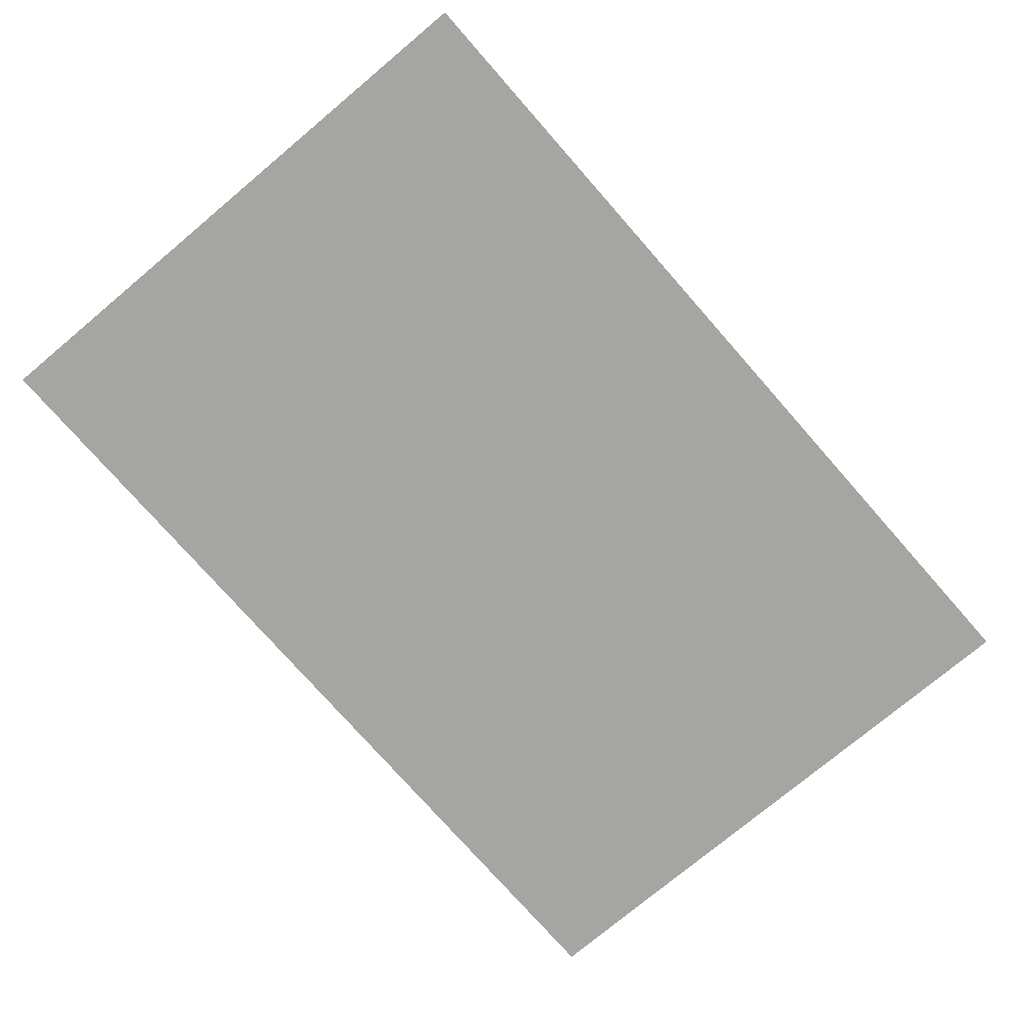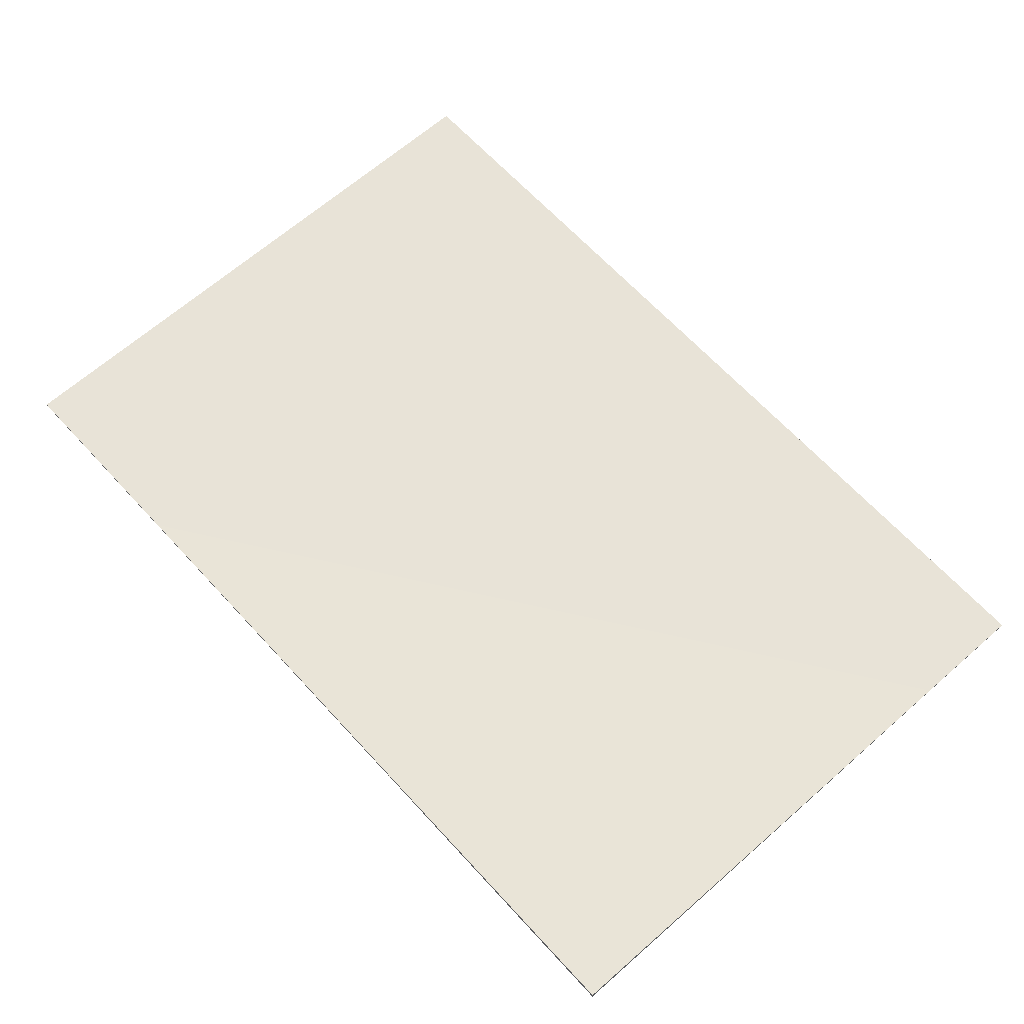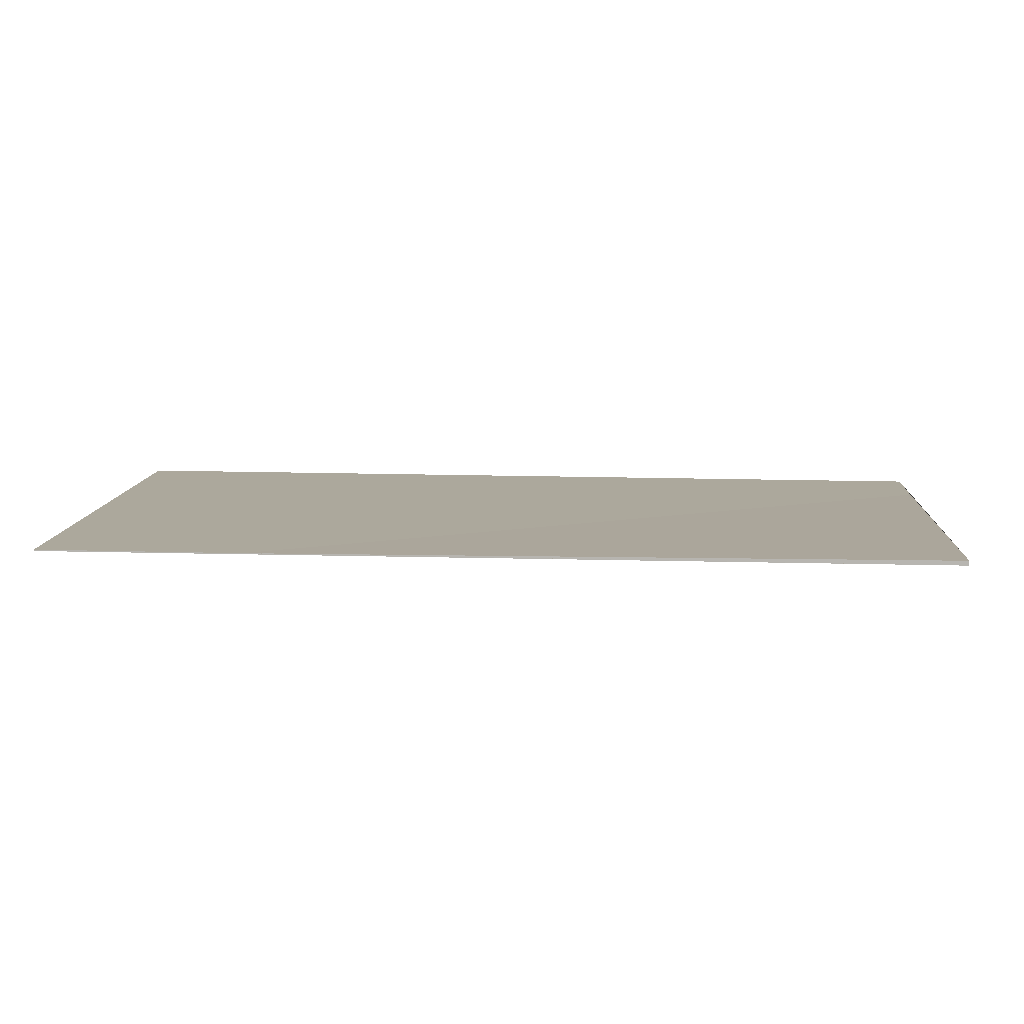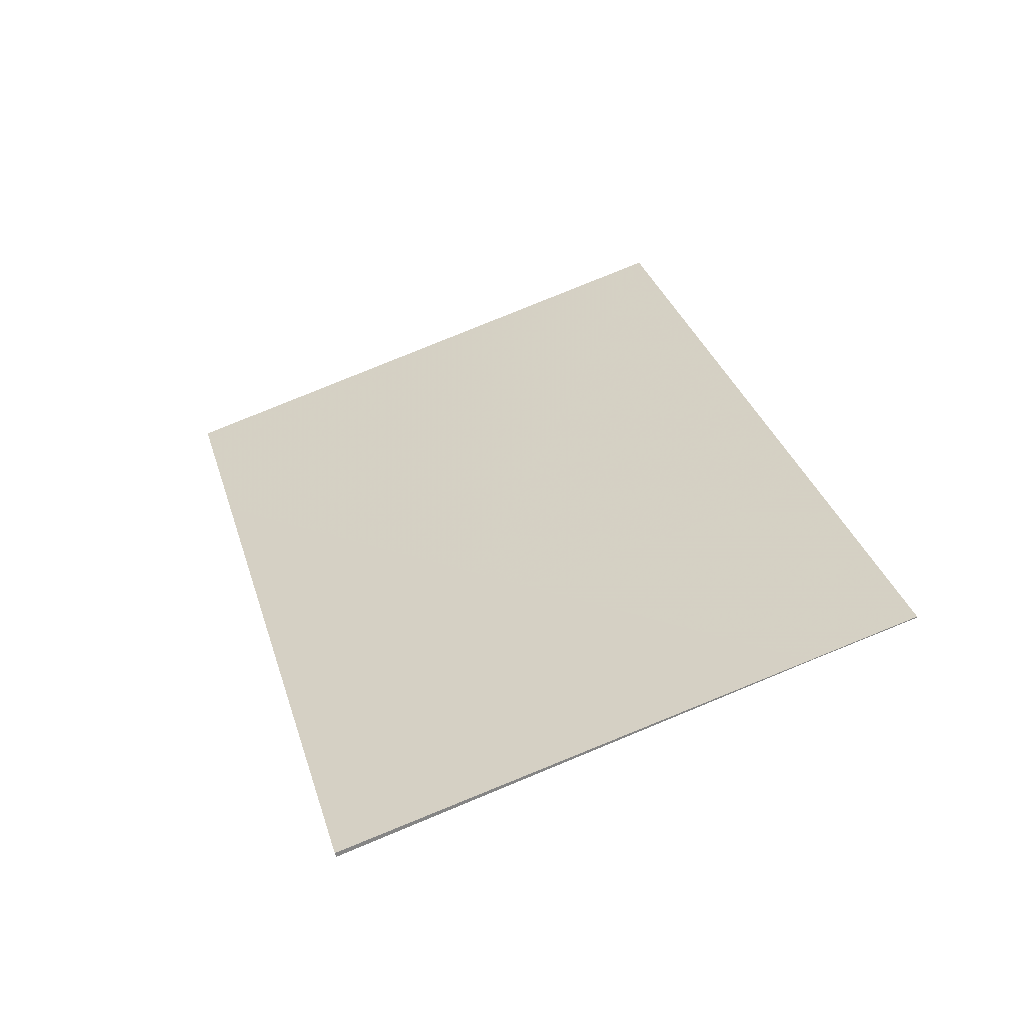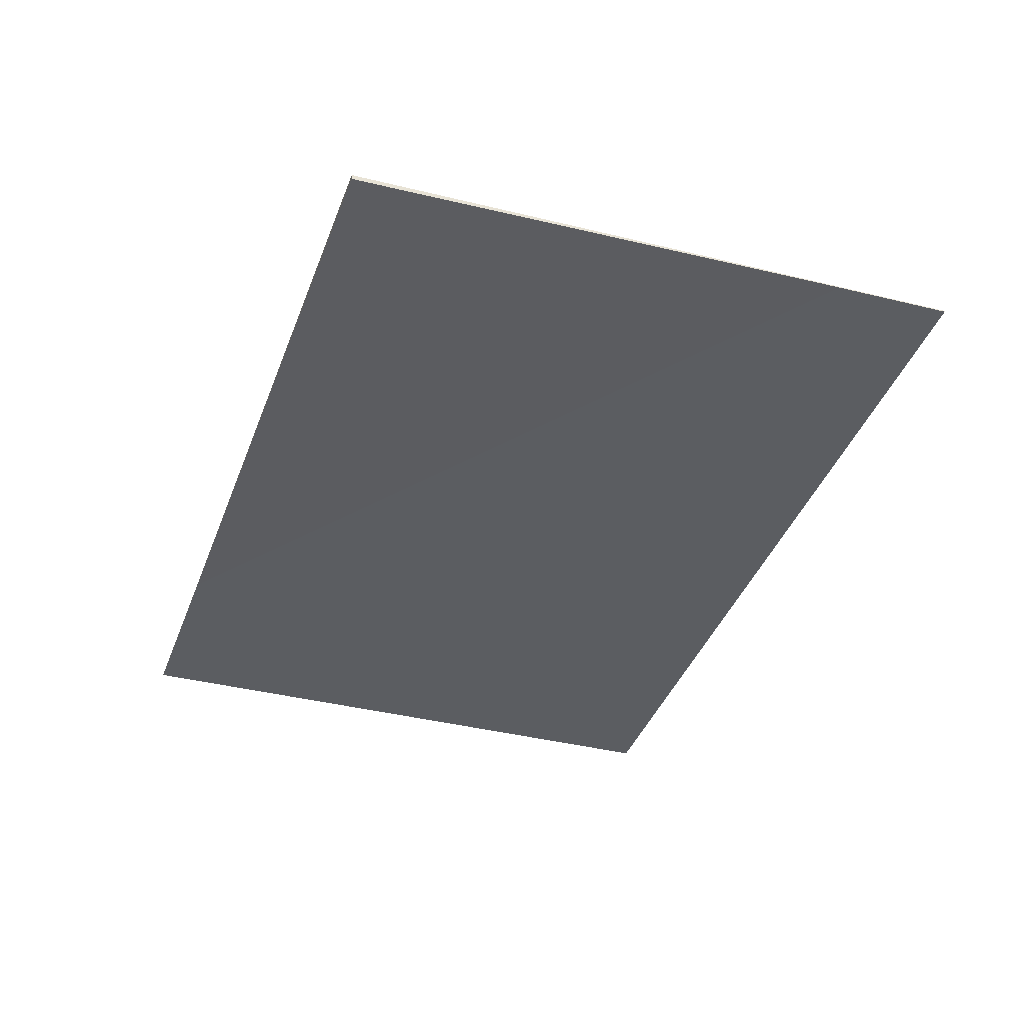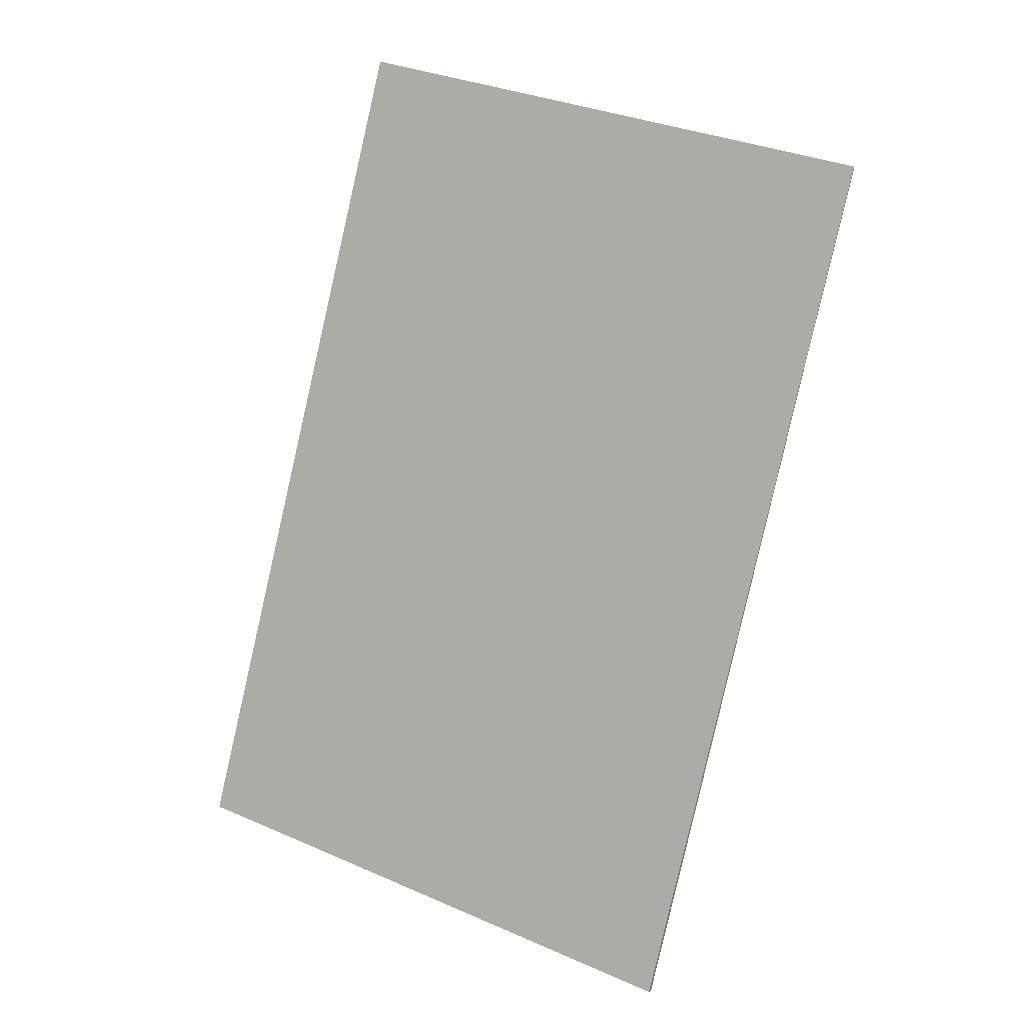
<metadata>
{"format":"obj","ext":"obj","renderer":"f3d","projection":"perspective","resolution":1024,"background":"white","views":[{"elev":-73.9,"azim":-124.2,"up":"+Z"},{"elev":61.2,"azim":-26.8,"up":"+Z"},{"elev":7.9,"azim":-71.4,"up":"+Z"},{"elev":-57.4,"azim":15.8,"up":"+Y"},{"elev":-35.7,"azim":-3.0,"up":"+Z"},{"elev":0.7,"azim":-150.8,"up":"+Y"}]}
</metadata>
<code>
v -2457 -428.8 0.004575
v -2455 -428.3 0.02379
v -2455 -431.2 0.003607
v -2456 -431.8 -0.01561
v -2455 -428.3 0.02379
v -2457 -428.8 0.004575
v -2457 -428.8 0
v -2455 -428.3 -3.469e-18
v -2455 -431.2 0.003607
v -2455 -428.3 0.02379
v -2455 -428.3 -3.469e-18
v -2455 -431.2 -4.337e-19
v -2456 -431.8 -0.01561
v -2455 -431.2 0.003607
v -2455 -431.2 -4.337e-19
v -2456 -431.8 0
v -2457 -428.8 0.004575
v -2456 -431.8 -0.01561
v -2456 -431.8 0
v -2457 -428.8 0
v -2457 -428.8 0
v -2455 -428.3 0
v -2455 -431.2 0
v -2456 -431.8 0
f 2 3 4 1
f 6 7 8 5
f 10 11 12 9
f 14 15 16 13
f 18 19 20 17
f 22 23 24 21

</code>
